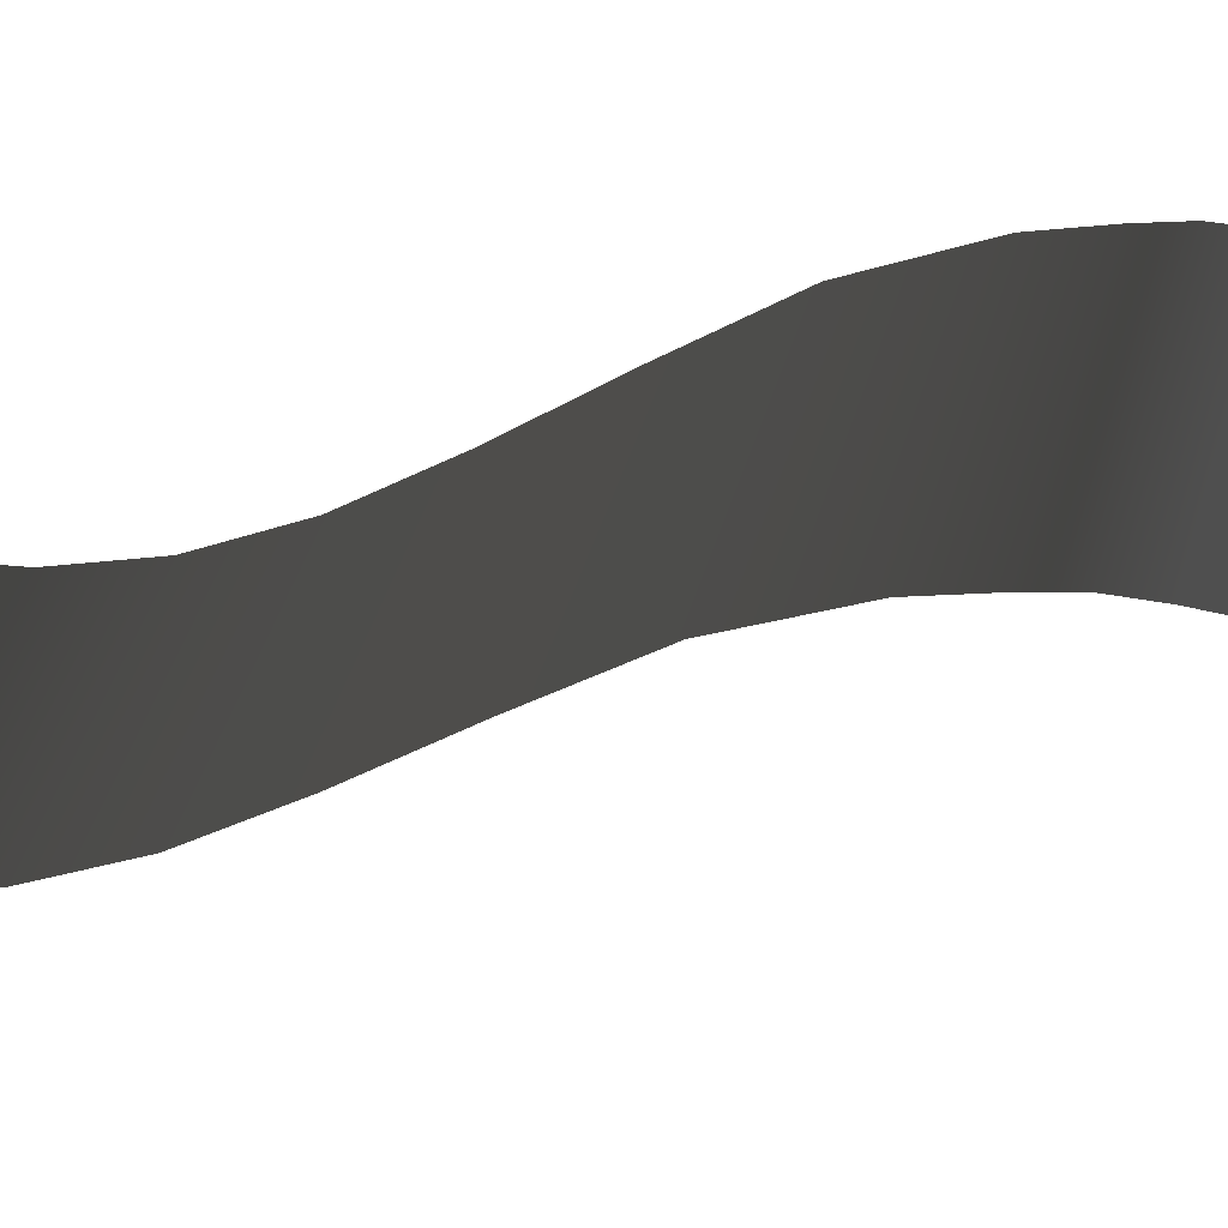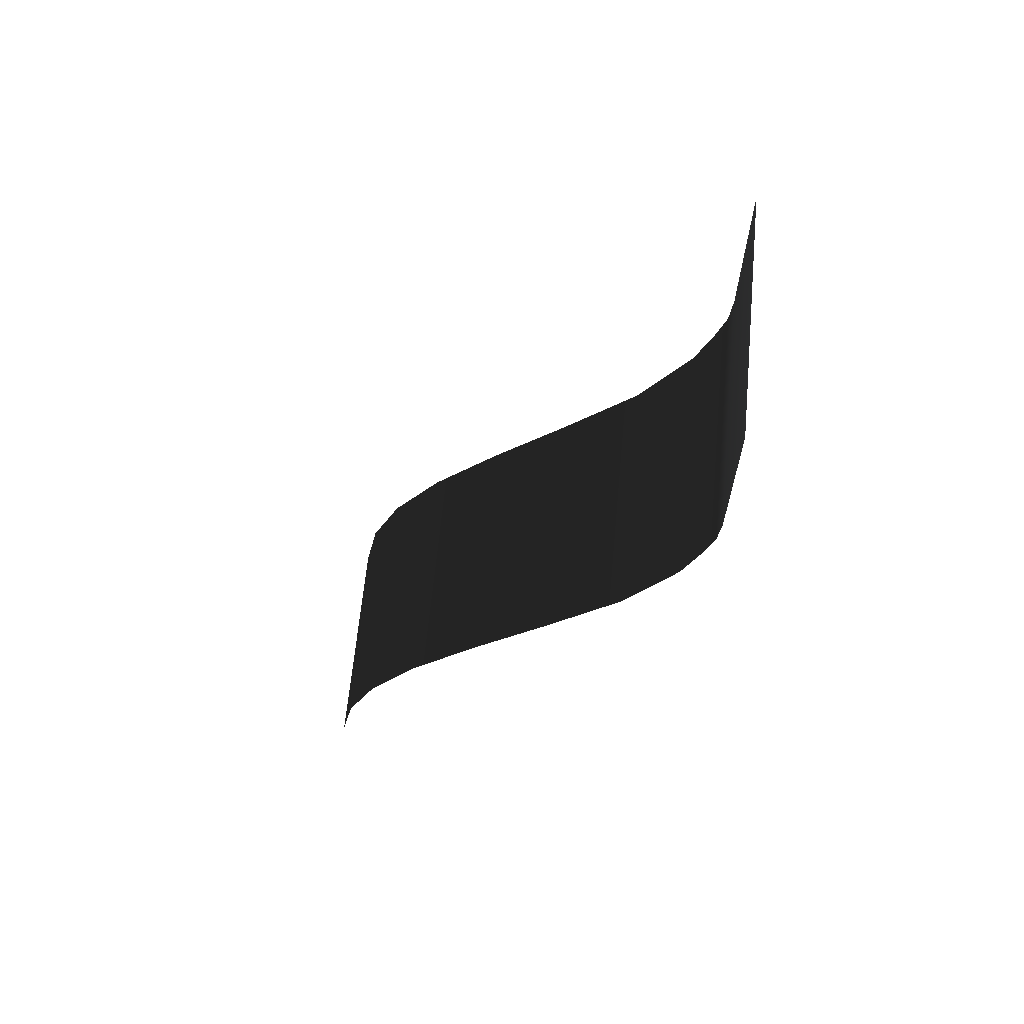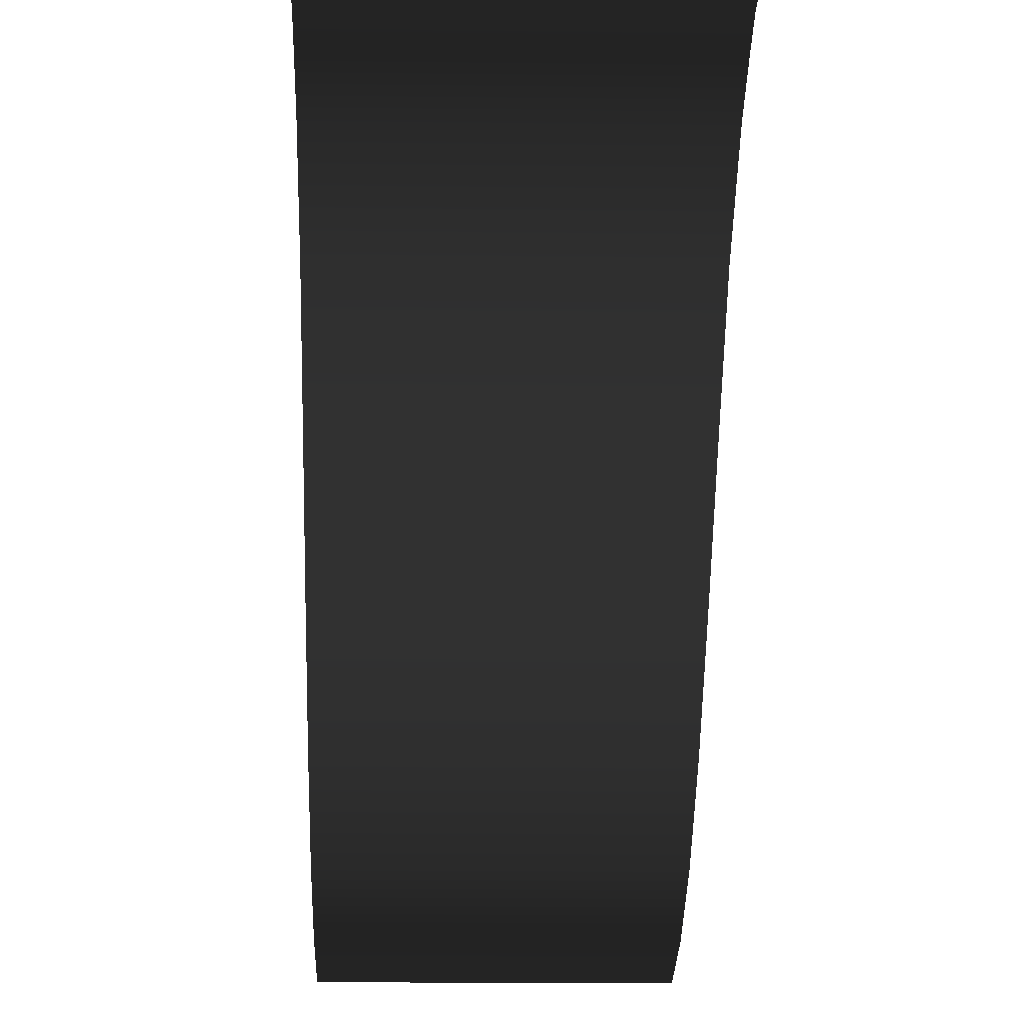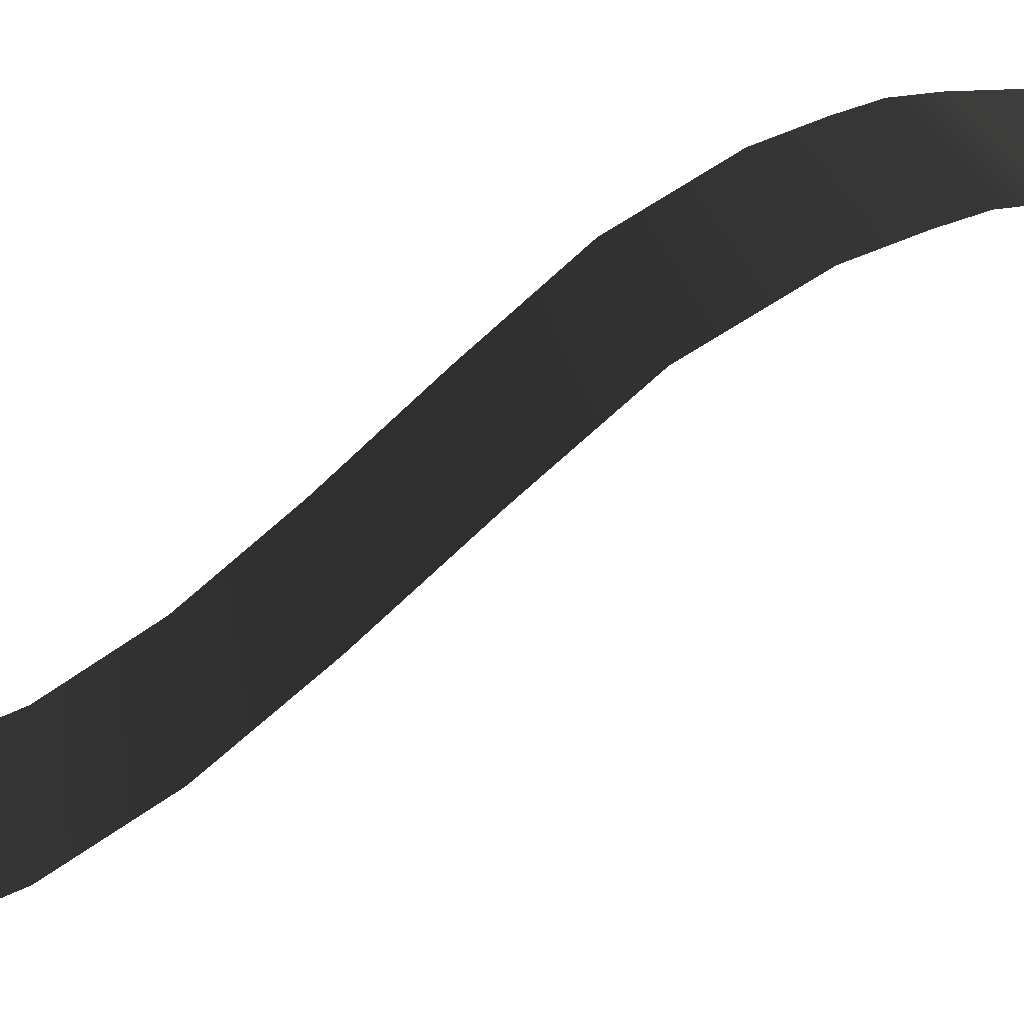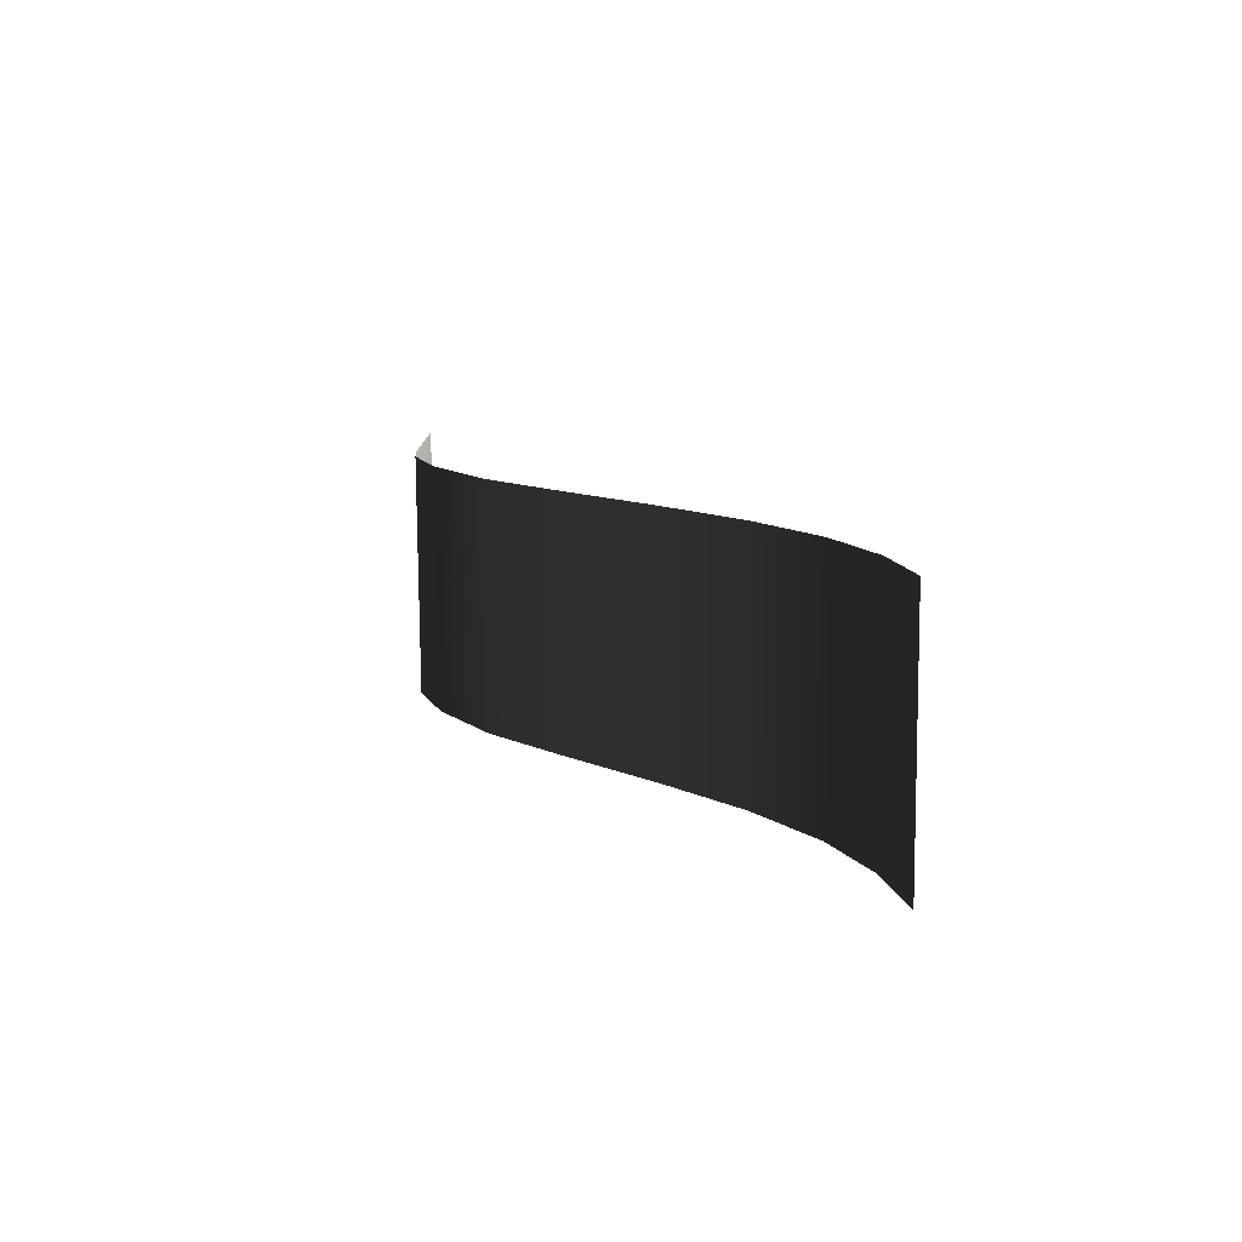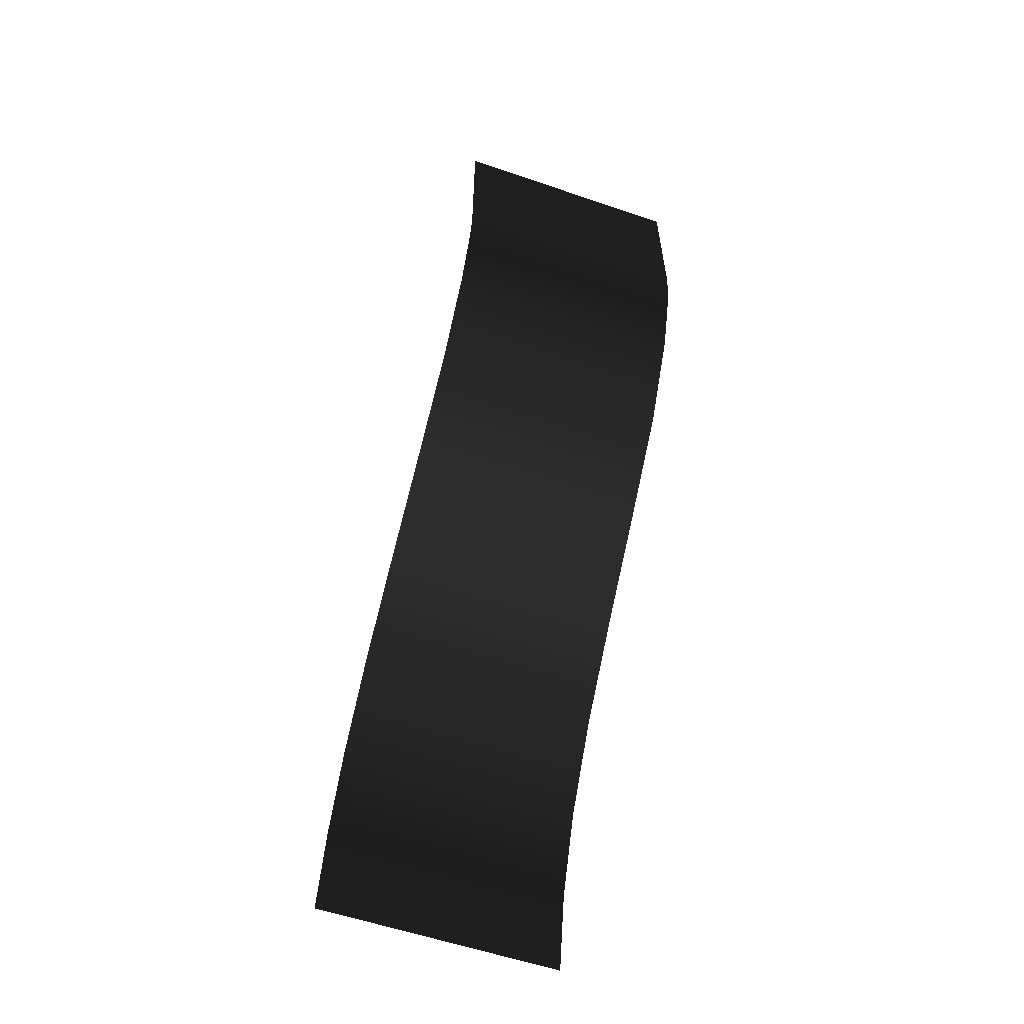
<metadata>
{"format":"obj","ext":"obj","renderer":"f3d","projection":"perspective","resolution":1024,"background":"white","views":[{"elev":46.3,"azim":106.2,"up":"+Z"},{"elev":65.1,"azim":-84.5,"up":"+Y"},{"elev":-15.7,"azim":178.5,"up":"+Z"},{"elev":21.0,"azim":82.3,"up":"+Z"},{"elev":-78.6,"azim":90.4,"up":"+Y"},{"elev":-58.7,"azim":-19.3,"up":"+Y"}]}
</metadata>
<code>
v 3.857 6.578 6.213
v 3.857 4.979 5.652
v -0.01402 4.979 5.652
v -0.01402 6.578 6.213
v -0.01402 2.146 3.997
v 3.857 2.146 3.997
v -0.01402 -0.6592 1.557
v 3.857 -0.6592 1.557
v -0.01402 -3.464 -0.9958
v 3.857 -3.464 -0.9958
v -0.01402 -6.213 -3.296
v 3.857 -6.213 -3.296
v -0.01402 -8.962 -5.035
v 3.857 -8.962 -5.035
v -0.01402 -11.65 -6.101
v 3.857 -11.65 -6.101
v 3.857 -14.35 -6.606
v -0.01402 -14.35 -6.606
v -3.857 4.979 5.652
v -3.857 6.578 6.213
v -3.857 -0.6592 1.557
v -3.857 -3.464 -0.9958
v -3.857 -6.213 -3.296
v -3.857 -8.962 -5.035
v -3.857 -11.65 -6.101
v -3.857 -14.35 -6.606
v -3.857 2.146 3.997
v -3.857 7.644 6.522
v -0.01402 7.644 6.522
v -0.01402 8.738 6.606
v 3.857 8.738 6.606
v 3.857 7.644 6.522
v -3.857 8.738 6.606
v -0.01402 14.35 6.606
v -3.857 8.738 6.606
v -3.857 14.35 6.606
v -0.01402 8.738 6.606
v 3.857 14.35 6.606
v 3.857 8.738 6.606
g LandingRamp2_(3)_1913_220
f 1 3 2
f 3 1 4
f 5 2 3
f 2 5 6
f 7 6 5
f 6 7 8
f 9 8 7
f 8 9 10
f 11 10 9
f 10 11 12
f 13 12 11
f 12 13 14
f 15 14 13
f 14 15 16
f 15 17 16
f 17 15 18
f 4 19 3
f 4 20 19
f 5 21 7
f 21 22 7
f 7 22 9
f 22 11 9
f 11 22 23
f 23 24 11
f 11 24 13
f 24 25 13
f 13 25 15
f 25 26 15
f 15 26 18
f 19 27 3
f 3 27 5
f 27 21 5
f 20 4 28
f 29 28 4
f 30 28 29
f 29 31 30
f 31 29 32
f 4 32 29
f 28 30 33
f 32 4 1
f 34 36 35
f 34 35 37
f 38 34 37
f 38 37 39

</code>
